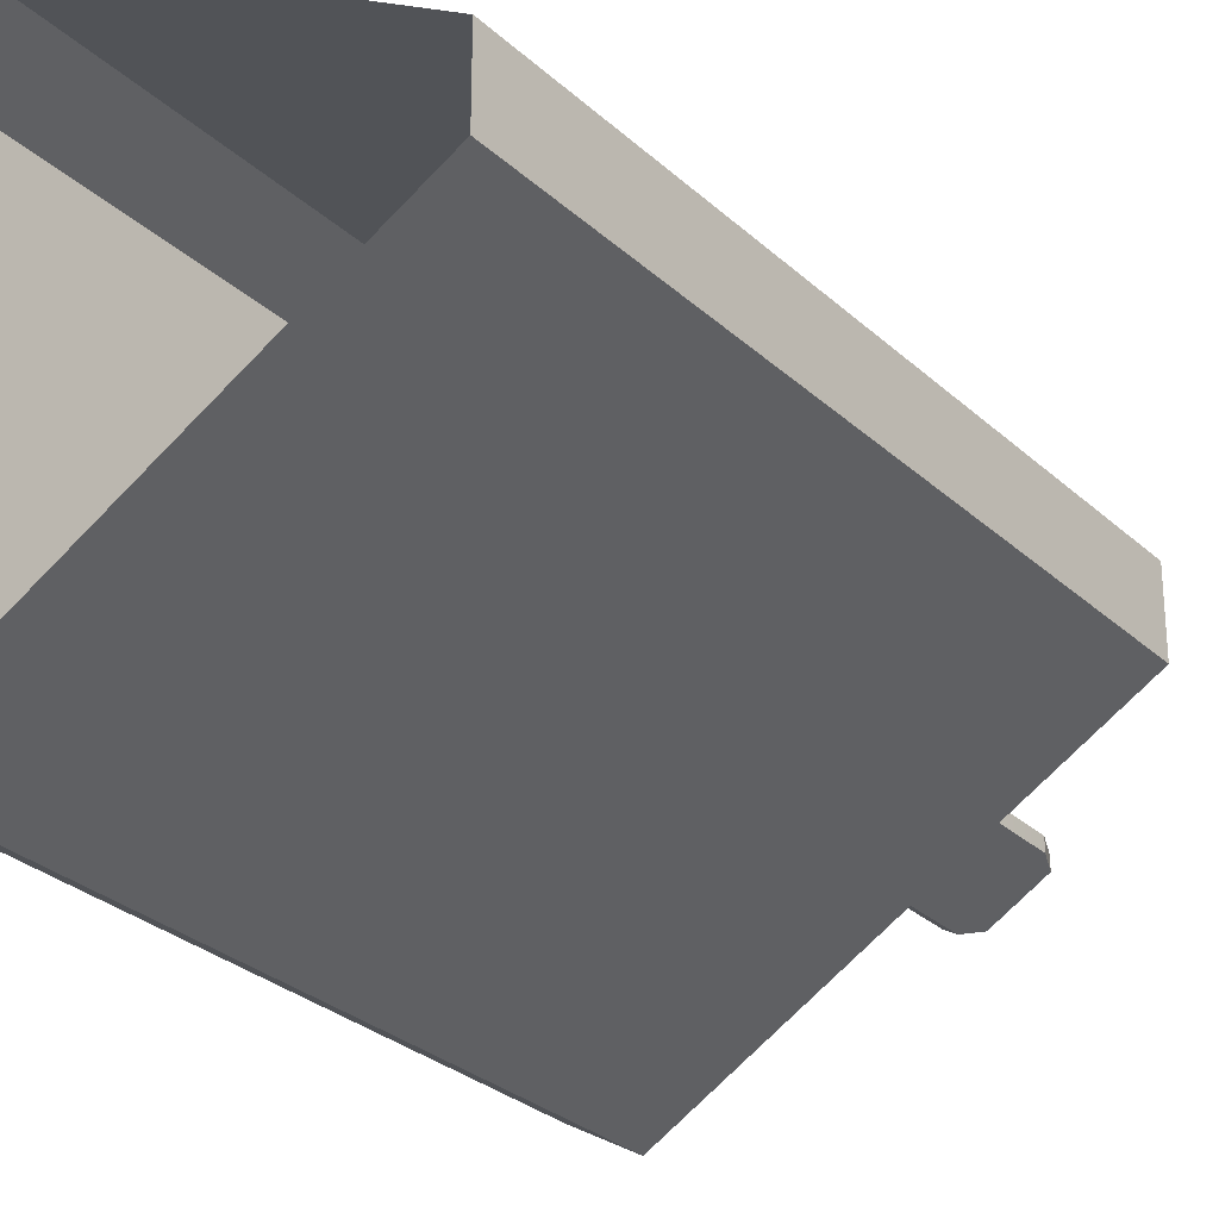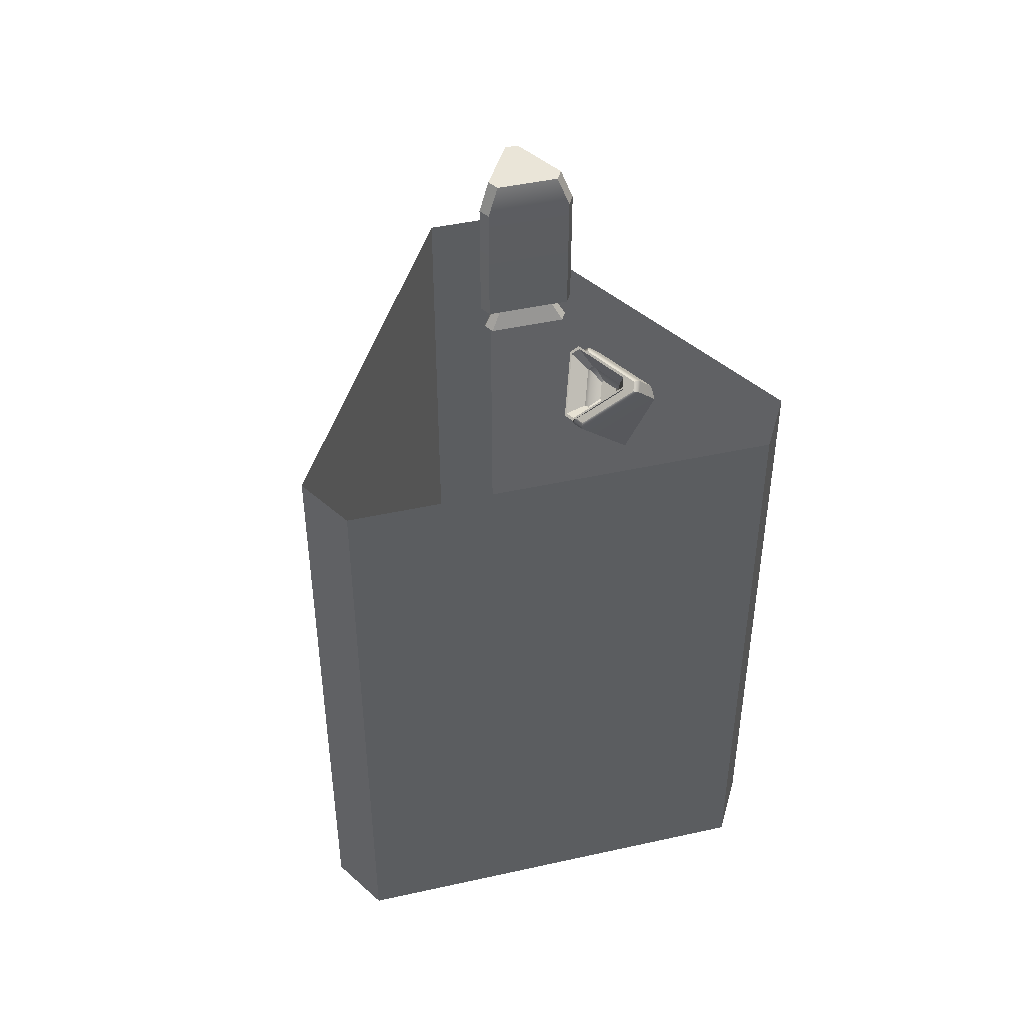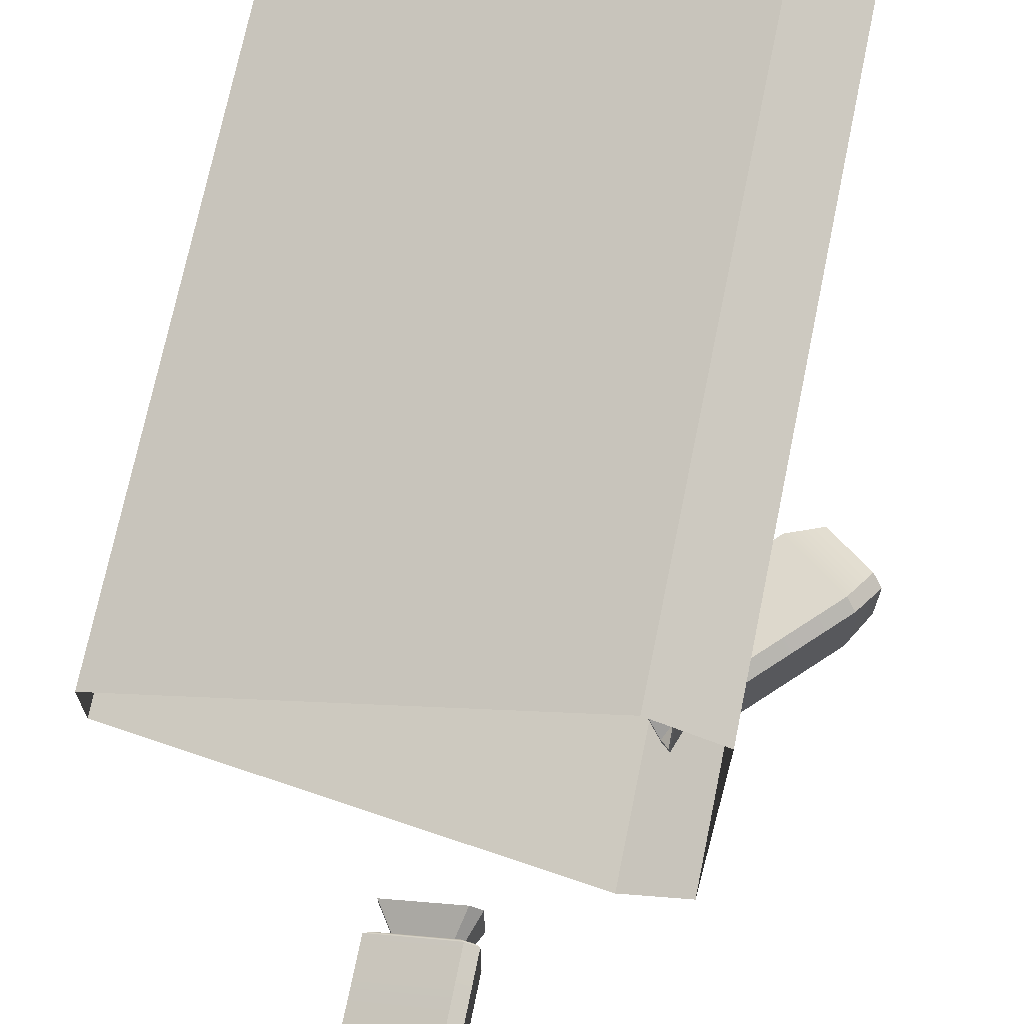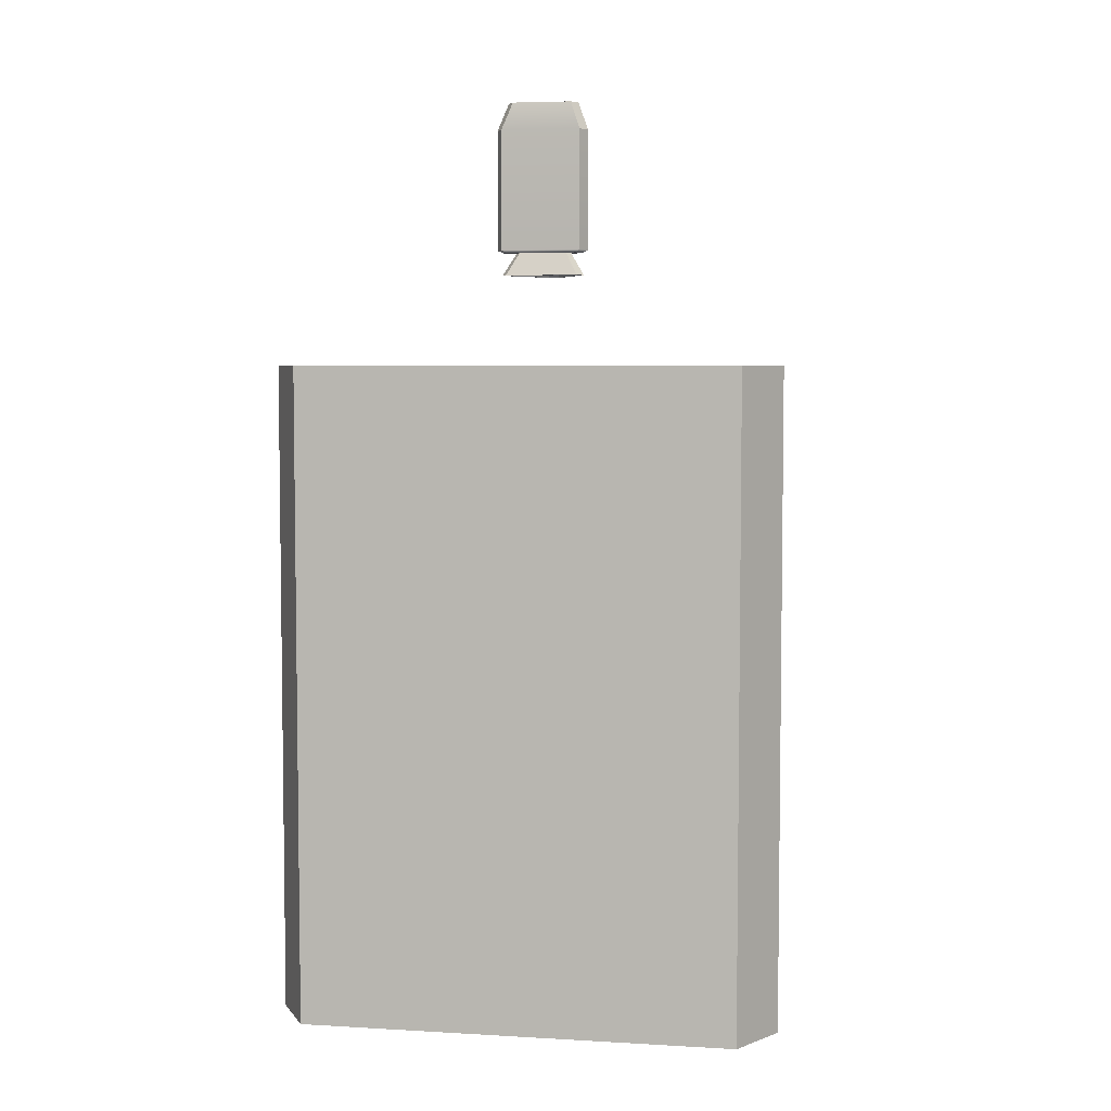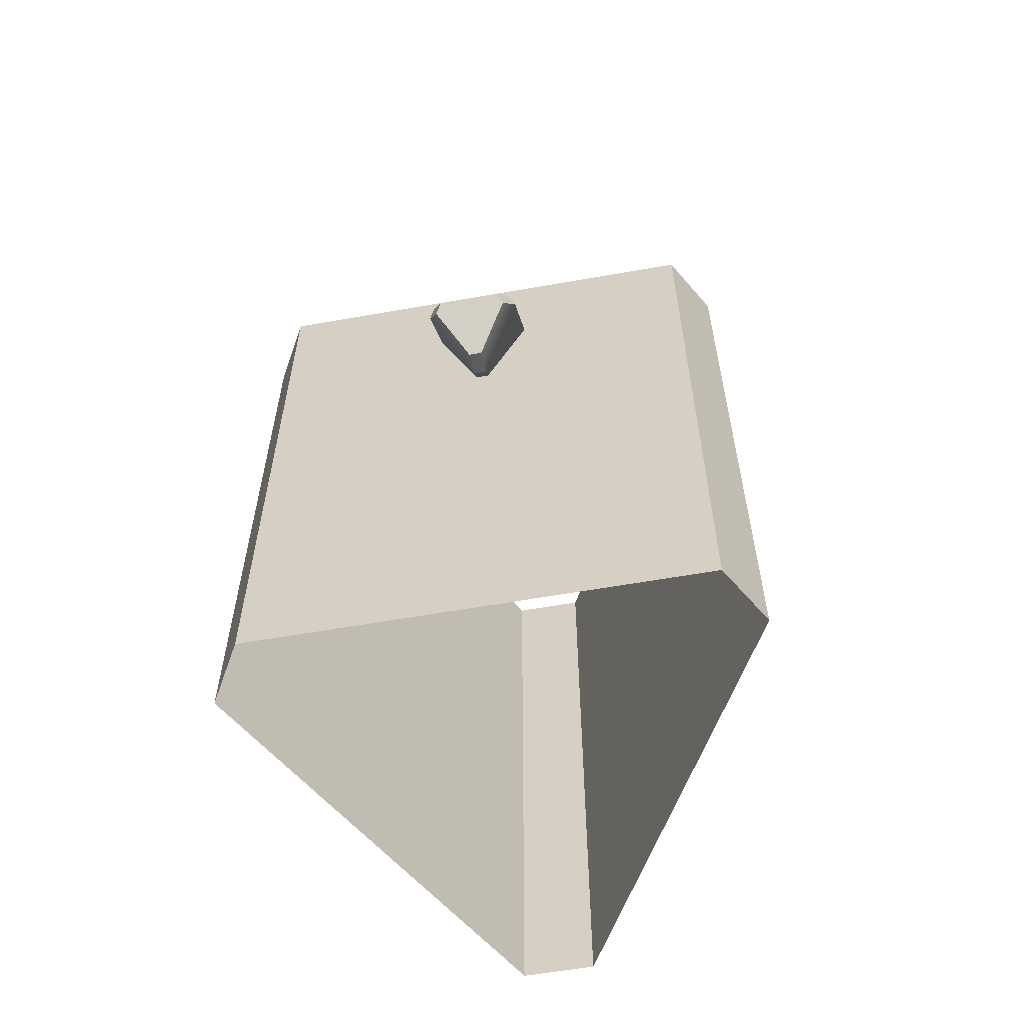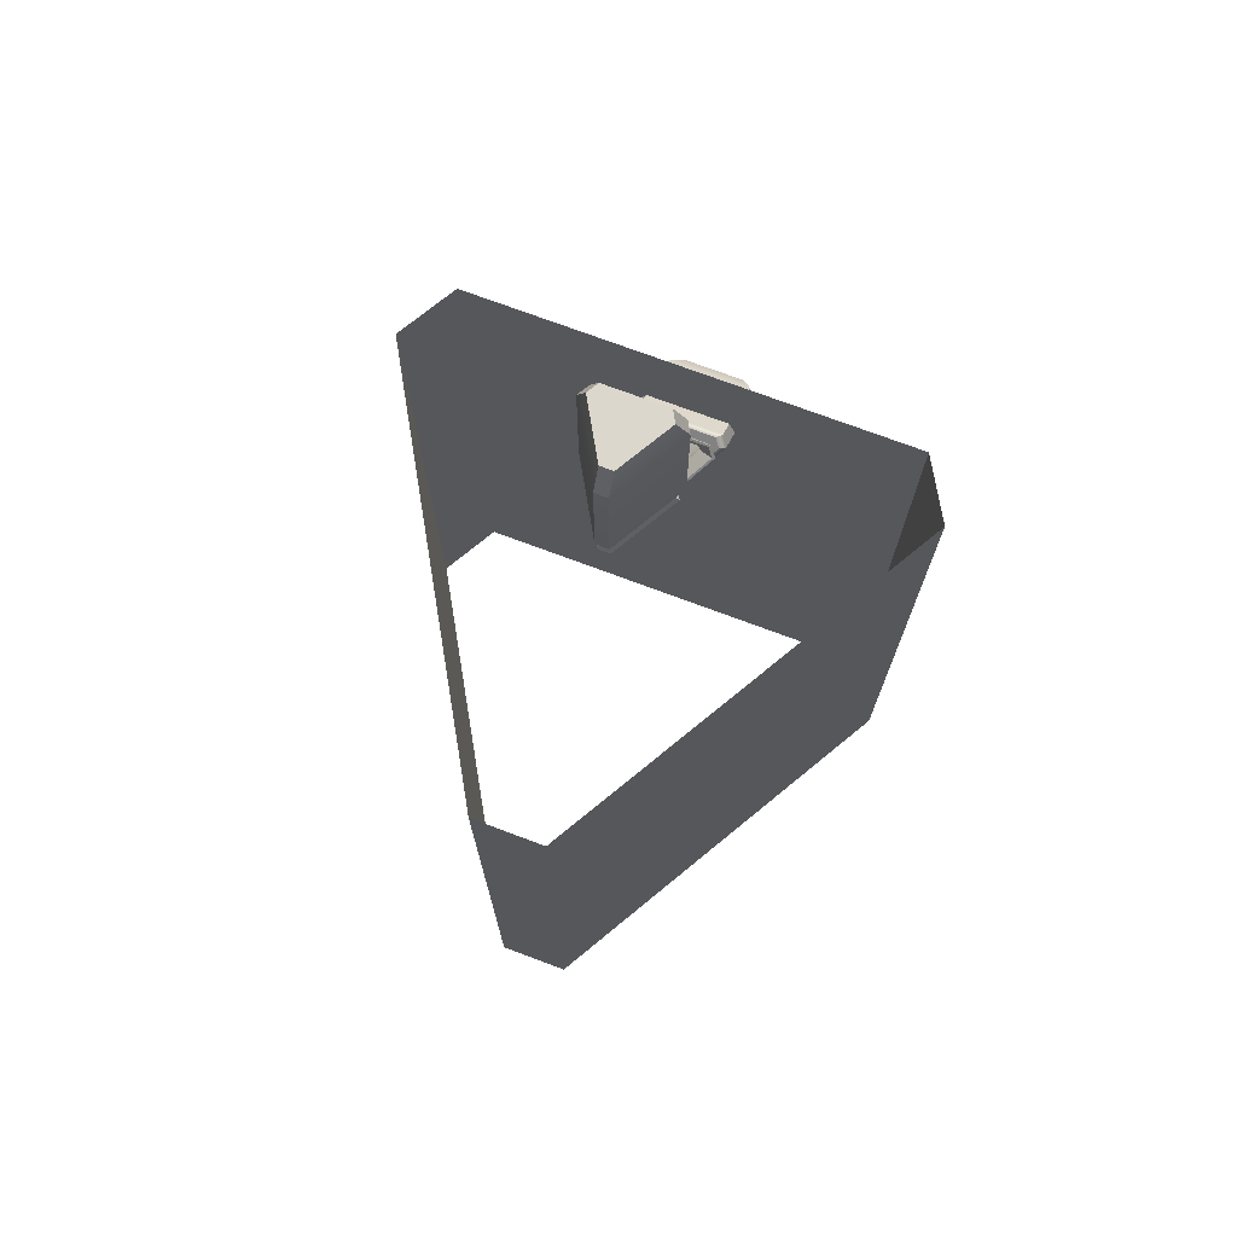
<metadata>
{"format":"obj","ext":"obj","renderer":"f3d","projection":"perspective","resolution":1024,"background":"white","views":[{"elev":-28.4,"azim":36.4,"up":"+Z"},{"elev":45.2,"azim":135.6,"up":"+Y"},{"elev":71.2,"azim":-168.4,"up":"+Z"},{"elev":5.0,"azim":40.7,"up":"+Y"},{"elev":-59.3,"azim":-79.7,"up":"+Y"},{"elev":73.0,"azim":110.6,"up":"+Y"}]}
</metadata>
<code>
g default
v -1.74 -0.1394 -4.146
v -2.72 -0.1394 -3.579
v -2.72 10.62 -3.588
v -1.747 10.62 -4.15
v -2.72 -0.1394 3.579
v -1.74 -0.1394 4.146
v -1.747 10.62 4.15
v -2.72 10.62 3.588
v 4.46 -0.1394 0.5662
v 4.46 -0.1394 -0.5662
v 4.468 10.62 -0.5618
v 4.468 10.62 0.5618
g polySurface1 pasted__pCylinder2 group
f 1 2 3 4
f 5 6 7 8
f 9 10 11 12
f 3 2 5 8
f 7 6 9 12
f 11 10 1 4
g default
v -2.41 9.408 0.6579
v -2.283 9.281 0.762
v -3.682 7.884 0.7628
v -3.808 8.01 0.6595
v -2.283 9.281 -0.762
v -2.41 9.408 -0.6579
v -3.808 8.01 -0.6595
v -3.682 7.884 -0.7628
v -1.477 8.475 0.1041
v -1.477 8.475 -0.1041
v -2.874 7.076 -0.1032
v -2.874 7.076 0.1032
v -3.931 7.492 0.5898
v -4.059 7.619 0.4857
v -3.931 7.492 -0.5898
v -4.059 7.619 -0.4857
v -3.336 6.897 0.1041
v -3.336 6.897 -0.1041
v -1.523 8.577 0.0908
v -2.226 9.28 0.6648
v -1.523 8.577 -0.0908
v -2.226 9.28 -0.6648
v -2.337 9.391 -0.574
v -2.337 9.391 0.574
v -1.679 8.733 0.06273
v -2.165 9.219 0.4593
v -1.679 8.733 -0.06273
v -2.165 9.219 -0.4593
v -2.242 9.296 -0.3965
v -2.242 9.296 0.3965
v -1.24 8.819 0.09448
v -1.971 9.551 0.6917
v -1.24 8.819 -0.09447
v -1.971 9.551 -0.6917
v -2.087 9.666 -0.5972
v -2.087 9.666 0.5972
v -1.278 8.857 0.08761
v -1.956 9.536 0.6415
v -1.278 8.857 -0.08761
v -1.956 9.536 -0.6415
v -2.064 9.643 -0.5539
v -2.064 9.643 0.5539
v -1.73 8.785 0.05355
v -2.145 9.199 0.392
v -1.73 8.785 -0.05355
v -2.145 9.199 -0.392
v -2.211 9.265 -0.3385
v -2.211 9.265 0.3385
v -1.819 8.696 0.05355
v -2.234 9.111 0.392
v -1.819 8.696 -0.05355
v -2.234 9.111 -0.392
v -2.299 9.176 -0.3385
v -2.299 9.176 0.3385
v -2.105 8.729 0.02491
v -2.298 8.922 0.1824
v -2.105 8.729 -0.02491
v -2.298 8.922 -0.1824
v -2.328 8.952 -0.1575
v -2.328 8.952 0.1575
g polySurface1 pasted__pCylinder2 group pasted__pCylinder3
f 14 13 16 15
f 15 16 26 25
f 18 17 20 19
f 19 20 27 28
f 22 21 24 23
f 23 24 29 30
f 16 13 18 19
f 20 17 22 23
f 24 21 14 15
f 16 19 28 26
f 20 23 30 27
f 24 15 25 29
f 28 27 26
f 25 26 29
f 30 29 27
f 27 29 26
f 68 67 69 70 71 72
f 14 21 31 32
f 21 22 33 31
f 22 17 34 33
f 17 18 35 34
f 18 13 36 35
f 13 14 32 36
f 32 31 37 38
f 31 33 39 37
f 33 34 40 39
f 34 35 41 40
f 35 36 42 41
f 36 32 38 42
f 38 37 43 44
f 37 39 45 43
f 39 40 46 45
f 40 41 47 46
f 41 42 48 47
f 42 38 44 48
f 44 43 49 50
f 43 45 51 49
f 45 46 52 51
f 46 47 53 52
f 47 48 54 53
f 48 44 50 54
f 50 49 55 56
f 49 51 57 55
f 51 52 58 57
f 52 53 59 58
f 53 54 60 59
f 54 50 56 60
f 56 55 61 62
f 55 57 63 61
f 57 58 64 63
f 58 59 65 64
f 59 60 66 65
f 60 56 62 66
f 62 61 67 68
f 61 63 69 67
f 63 64 70 69
f 64 65 71 70
f 65 66 72 71
f 66 62 68 72
g default
v -0.5 12.52 -0.6579
v -0.3197 12.52 -0.762
v -0.3212 14.5 -0.7628
v -0.5 14.5 -0.6595
v -0.3197 12.52 0.762
v -0.5 12.52 0.6579
v -0.5 14.5 0.6595
v -0.3212 14.5 0.7628
v 0.8197 12.52 -0.1041
v 0.8197 12.52 0.1041
v 0.8212 14.5 0.1032
v 0.8212 14.5 -0.1032
v -0.2204 14.95 -0.5898
v -0.4006 14.95 -0.4857
v -0.2204 14.95 0.5898
v -0.4006 14.95 0.4857
v 0.621 14.95 -0.1041
v 0.621 14.95 0.1041
v 0.7152 12.48 -0.0908
v -0.279 12.48 -0.6648
v 0.7152 12.48 0.0908
v -0.279 12.48 0.6648
v -0.4363 12.48 0.574
v -0.4363 12.48 -0.574
v 0.4941 12.48 -0.06273
v -0.1927 12.48 -0.4593
v 0.4941 12.48 0.06273
v -0.1927 12.48 0.4593
v -0.3014 12.48 0.3965
v -0.3014 12.48 -0.3965
v 0.7442 12.11 -0.09448
v -0.2903 12.11 -0.6917
v 0.7442 12.11 0.09447
v -0.2903 12.11 0.6917
v -0.4539 12.11 0.5972
v -0.4539 12.11 -0.5972
v 0.6901 12.11 -0.08761
v -0.2692 12.11 -0.6415
v 0.6901 12.11 0.08761
v -0.2692 12.11 0.6415
v -0.4209 12.11 0.5539
v -0.4209 12.11 -0.5539
v 0.4218 12.48 -0.05355
v -0.1645 12.48 -0.392
v 0.4218 12.48 0.05355
v -0.1645 12.48 0.392
v -0.2573 12.48 0.3385
v -0.2573 12.48 -0.3385
v 0.4218 12.61 -0.05355
v -0.1645 12.61 -0.392
v 0.4218 12.61 0.05355
v -0.1645 12.61 0.392
v -0.2573 12.61 0.3385
v -0.2573 12.61 -0.3385
v 0.1962 12.79 -0.02491
v -0.07654 12.79 -0.1824
v 0.1962 12.79 0.02491
v -0.07654 12.79 0.1824
v -0.1197 12.79 0.1575
v -0.1197 12.79 -0.1575
g polySurface1 pasted__pCylinder2 group pasted__pCylinder1
f 74 73 76 75
f 75 76 86 85
f 78 77 80 79
f 79 80 87 88
f 82 81 84 83
f 83 84 89 90
f 76 73 78 79
f 80 77 82 83
f 84 81 74 75
f 76 79 88 86
f 80 83 90 87
f 84 75 85 89
f 88 87 86
f 85 86 89
f 90 89 87
f 87 89 86
f 128 127 129 130 131 132
f 74 81 91 92
f 81 82 93 91
f 82 77 94 93
f 77 78 95 94
f 78 73 96 95
f 73 74 92 96
f 92 91 97 98
f 91 93 99 97
f 93 94 100 99
f 94 95 101 100
f 95 96 102 101
f 96 92 98 102
f 98 97 103 104
f 97 99 105 103
f 99 100 106 105
f 100 101 107 106
f 101 102 108 107
f 102 98 104 108
f 104 103 109 110
f 103 105 111 109
f 105 106 112 111
f 106 107 113 112
f 107 108 114 113
f 108 104 110 114
f 110 109 115 116
f 109 111 117 115
f 111 112 118 117
f 112 113 119 118
f 113 114 120 119
f 114 110 116 120
f 116 115 121 122
f 115 117 123 121
f 117 118 124 123
f 118 119 125 124
f 119 120 126 125
f 120 116 122 126
f 122 121 127 128
f 121 123 129 127
f 123 124 130 129
f 124 125 131 130
f 125 126 132 131
f 126 122 128 132

</code>
